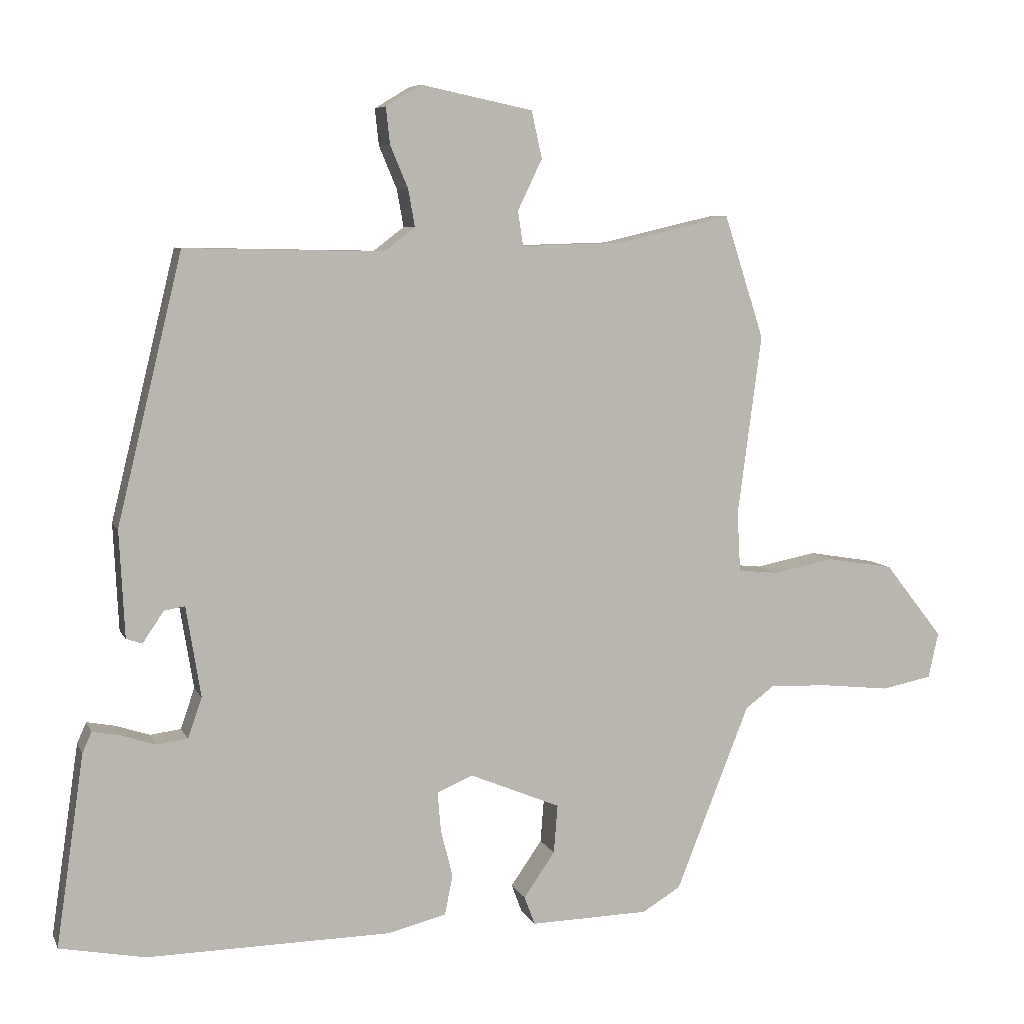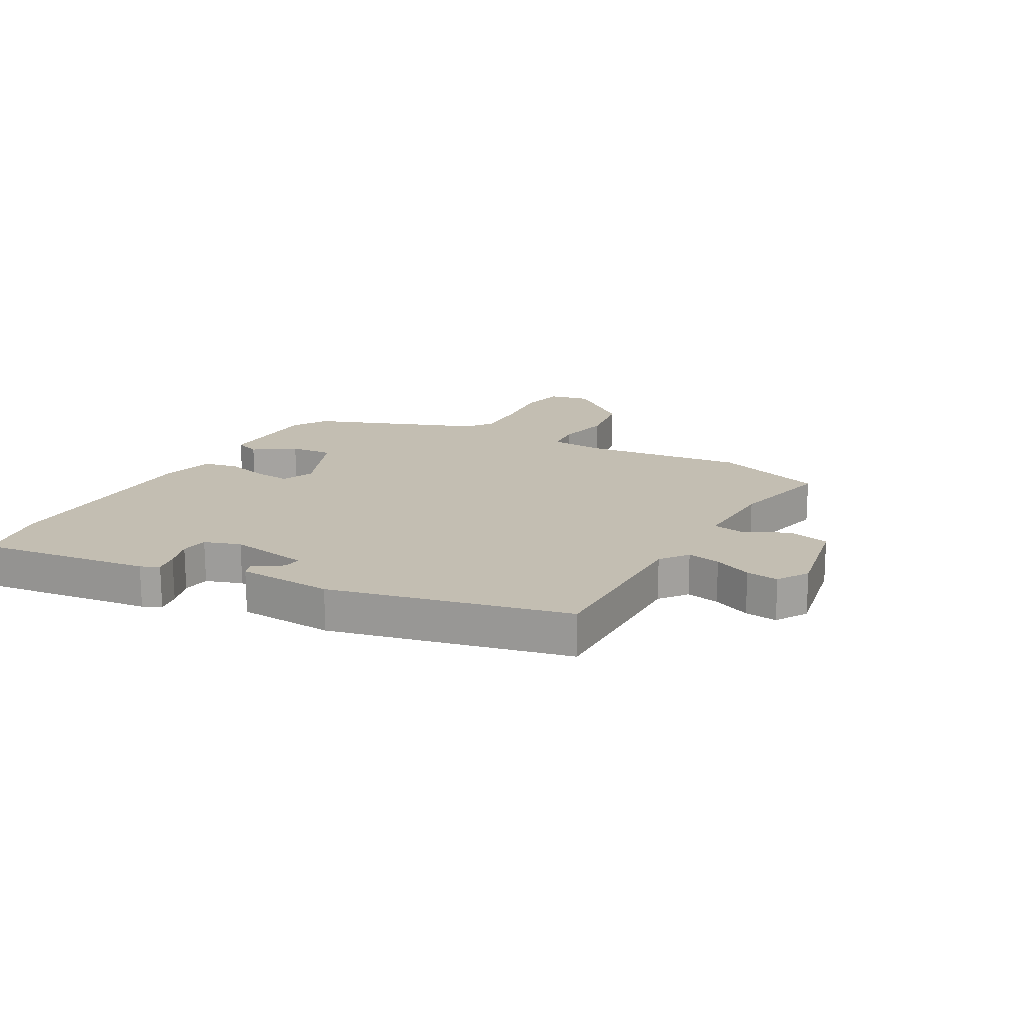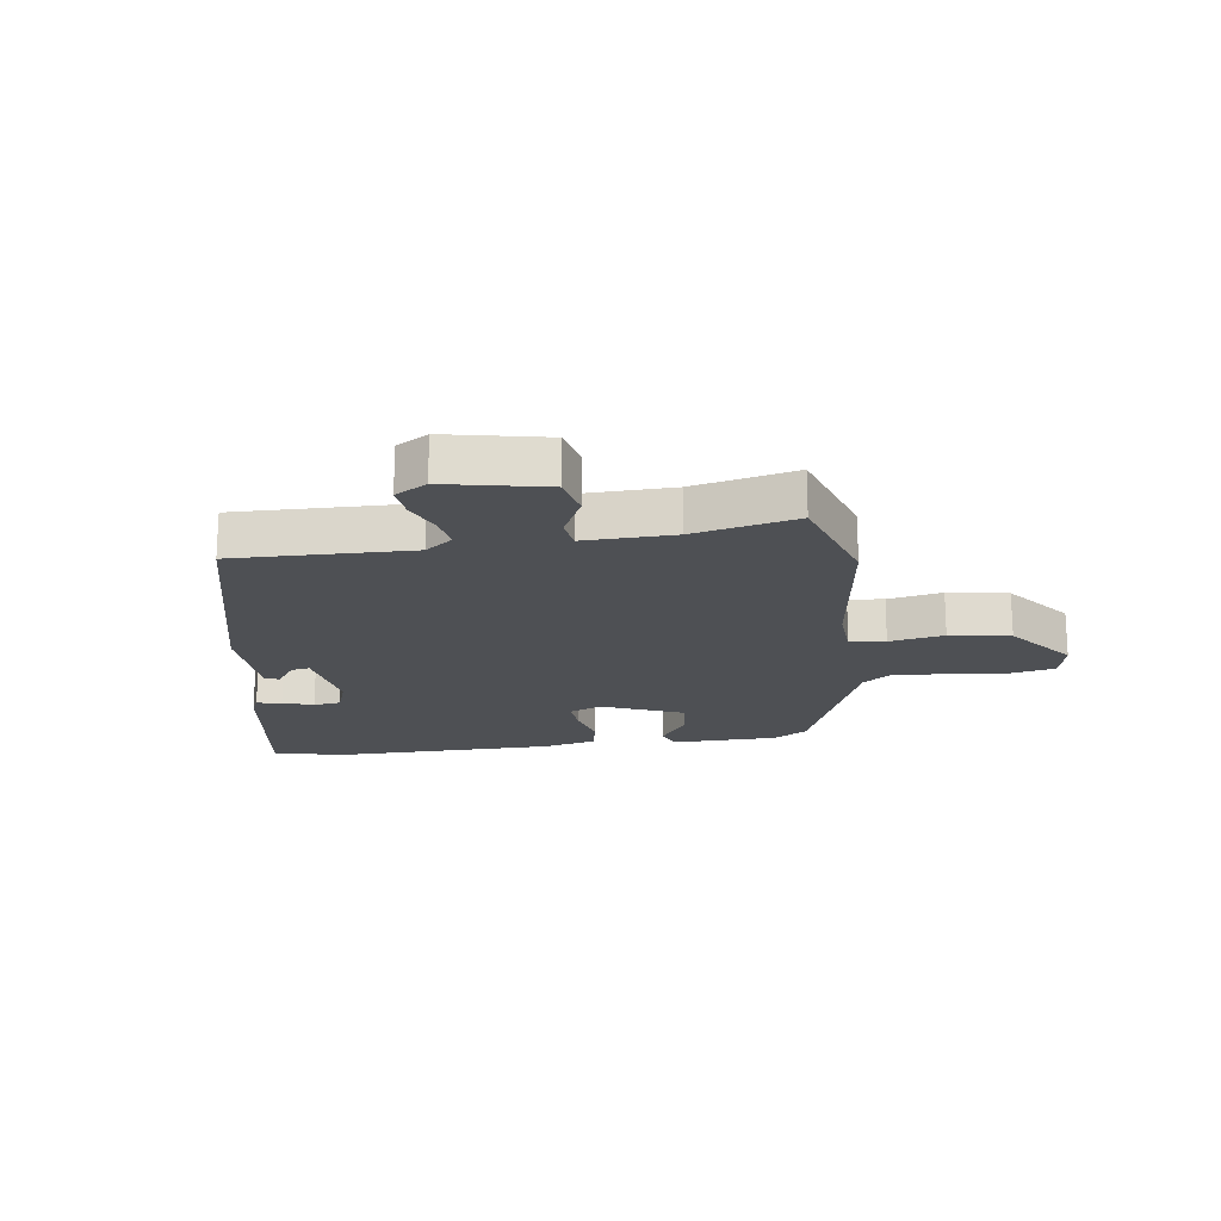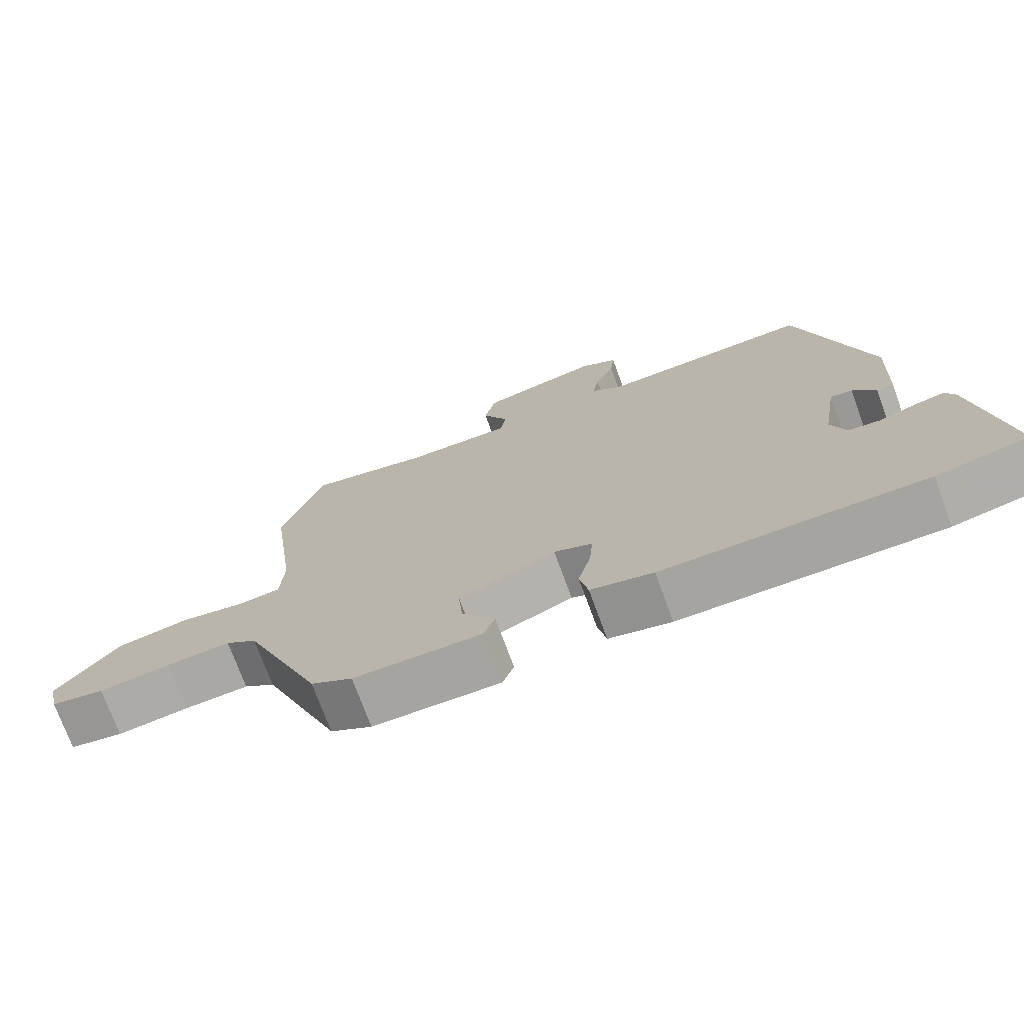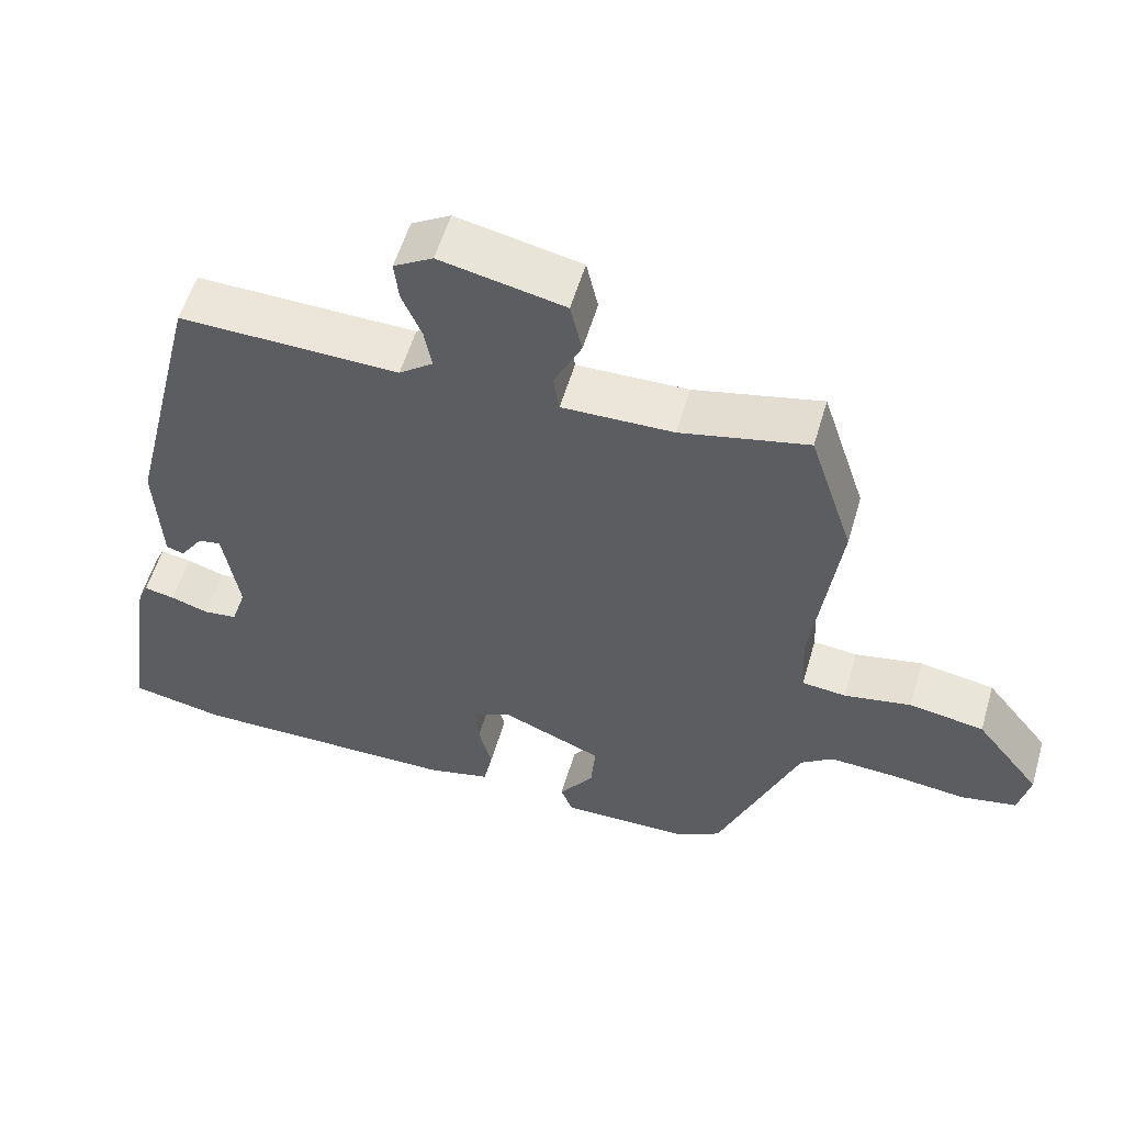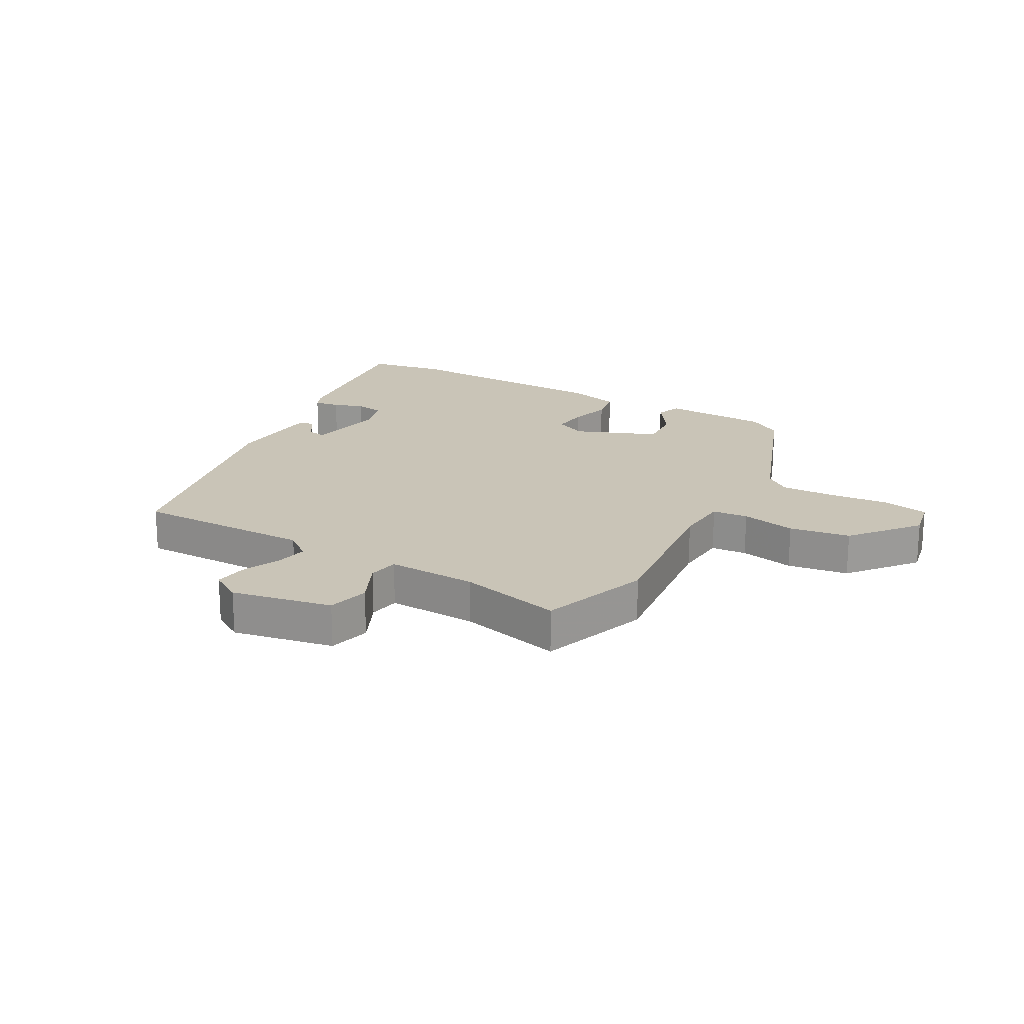
<metadata>
{"format":"obj","ext":"obj","renderer":"f3d","projection":"perspective","resolution":1024,"background":"white","views":[{"elev":7.1,"azim":-16.4,"up":"+Z"},{"elev":17.3,"azim":-60.3,"up":"+Y"},{"elev":-18.8,"azim":8.0,"up":"+Y"},{"elev":-73.9,"azim":-159.8,"up":"+Z"},{"elev":56.3,"azim":16.4,"up":"+Z"},{"elev":19.9,"azim":30.2,"up":"+Y"}]}
</metadata>
<code>
v 0.477 0.07 0.572
v 0.537 0.07 0.387
v 0.501 0.07 0.114
v 0.506 0.07 0.024
v 0.566 0.07 0.018
v 0.658 0.07 0.036
v 0.76 0.07 0.019
v 0.848 0.07 -0.093
v 0.833 0.07 -0.162
v 0.757 0.07 -0.177
v 0.655 0.07 -0.166
v 0.564 0.07 -0.162
v 0.52 0.07 -0.195
v 0.409 0.07 -0.475
v 0.351 0.07 -0.51
v 0.172 0.07 -0.514
v 0.156 0.07 -0.471
v 0.203 0.07 -0.403
v 0.209 0.07 -0.33
v 0.072 0.07 -0.273
v 0.018 0.07 -0.296
v 0.023 0.07 -0.356
v 0.041 0.07 -0.427
v 0.029 0.07 -0.487
v -0.059 0.07 -0.509
v -0.427 0.07 -0.514
v -0.556 0.07 -0.489
v -0.514 0.07 -0.201
v -0.5 0.07 -0.17
v -0.458 0.07 -0.178
v -0.406 0.07 -0.195
v -0.36 0.07 -0.189
v -0.339 0.07 -0.128
v -0.361 0.07 0.008
v -0.392 0.07 0.003
v -0.424 0.07 -0.044
v -0.448 0.07 -0.036
v -0.456 0.07 0.125
v -0.358 0.07 0.527
v -0.059 0.07 0.521
v -0.013 0.07 0.556
v -0.023 0.07 0.612
v -0.05 0.07 0.676
v -0.056 0.07 0.731
v -0.003 0.07 0.763
v 0.166 0.07 0.728
v 0.182 0.07 0.657
v 0.145 0.07 0.58
v 0.153 0.07 0.528
v 0.304 0.07 0.532
v 0.477 0 0.572
v 0.537 0 0.387
v 0.501 0 0.114
v 0.506 0 0.024
v 0.566 0 0.018
v 0.658 0 0.036
v 0.76 0 0.019
v 0.848 0 -0.093
v 0.833 0 -0.162
v 0.757 0 -0.177
v 0.655 0 -0.166
v 0.564 0 -0.162
v 0.52 0 -0.195
v 0.409 0 -0.475
v 0.351 0 -0.51
v 0.172 0 -0.514
v 0.156 0 -0.471
v 0.203 0 -0.403
v 0.209 0 -0.33
v 0.072 0 -0.273
v 0.018 0 -0.296
v 0.023 0 -0.356
v 0.041 0 -0.427
v 0.029 0 -0.487
v -0.059 0 -0.509
v -0.427 0 -0.514
v -0.556 0 -0.489
v -0.514 0 -0.201
v -0.5 0 -0.17
v -0.458 0 -0.178
v -0.406 0 -0.195
v -0.36 0 -0.189
v -0.339 0 -0.128
v -0.361 0 0.008
v -0.392 0 0.003
v -0.424 0 -0.044
v -0.448 0 -0.036
v -0.456 0 0.125
v -0.358 0 0.527
v -0.059 0 0.521
v -0.013 0 0.556
v -0.023 0 0.612
v -0.05 0 0.676
v -0.056 0 0.731
v -0.003 0 0.763
v 0.166 0 0.728
v 0.182 0 0.657
v 0.145 0 0.58
v 0.153 0 0.528
v 0.304 0 0.532
f 46 47 48
f 45 46 48
f 44 45 48
f 43 44 48
f 42 43 48
f 41 42 48 49
f 40 41 49
f 38 39 40
f 37 38 40
f 36 37 40
f 35 36 40
f 40 49 50
f 35 40 50
f 34 35 50
f 29 30 31
f 28 29 31
f 27 28 31
f 26 27 31
f 25 26 31
f 24 25 31
f 23 24 31
f 22 23 31
f 21 22 31 32
f 20 21 32 33
f 16 17 18
f 15 16 18
f 14 15 18
f 13 14 18
f 12 13 18 19
f 9 10 11
f 8 9 11
f 7 8 11
f 6 7 11
f 5 6 11
f 4 5 11 12
f 1 2 3
f 50 1 3
f 34 50 3
f 33 34 3
f 20 33 3
f 4 12 19 20
f 3 4 20
f 98 97 96
f 98 96 95
f 98 95 94
f 98 94 93
f 98 93 92
f 99 98 92 91
f 99 91 90
f 90 89 88
f 90 88 87
f 90 87 86
f 90 86 85
f 100 99 90
f 100 90 85
f 100 85 84
f 81 80 79
f 81 79 78
f 81 78 77
f 81 77 76
f 81 76 75
f 81 75 74
f 81 74 73
f 81 73 72
f 82 81 72 71
f 83 82 71 70
f 68 67 66
f 68 66 65
f 68 65 64
f 68 64 63
f 69 68 63 62
f 61 60 59
f 61 59 58
f 61 58 57
f 61 57 56
f 61 56 55
f 62 61 55 54
f 53 52 51
f 53 51 100
f 53 100 84
f 53 84 83
f 53 83 70
f 70 69 62 54
f 70 54 53
f 1 51 52 2
f 2 52 53 3
f 3 53 54 4
f 4 54 55 5
f 5 55 56 6
f 6 56 57 7
f 7 57 58 8
f 8 58 59 9
f 9 59 60 10
f 10 60 61 11
f 11 61 62 12
f 12 62 63 13
f 13 63 64 14
f 14 64 65 15
f 15 65 66 16
f 16 66 67 17
f 17 67 68 18
f 18 68 69 19
f 19 69 70 20
f 20 70 71 21
f 21 71 72 22
f 22 72 73 23
f 23 73 74 24
f 24 74 75 25
f 25 75 76 26
f 26 76 77 27
f 27 77 78 28
f 28 78 79 29
f 29 79 80 30
f 30 80 81 31
f 31 81 82 32
f 32 82 83 33
f 33 83 84 34
f 34 84 85 35
f 35 85 86 36
f 36 86 87 37
f 37 87 88 38
f 38 88 89 39
f 39 89 90 40
f 40 90 91 41
f 41 91 92 42
f 42 92 93 43
f 43 93 94 44
f 44 94 95 45
f 45 95 96 46
f 46 96 97 47
f 47 97 98 48
f 48 98 99 49
f 49 99 100 50
f 50 100 51 1

</code>
